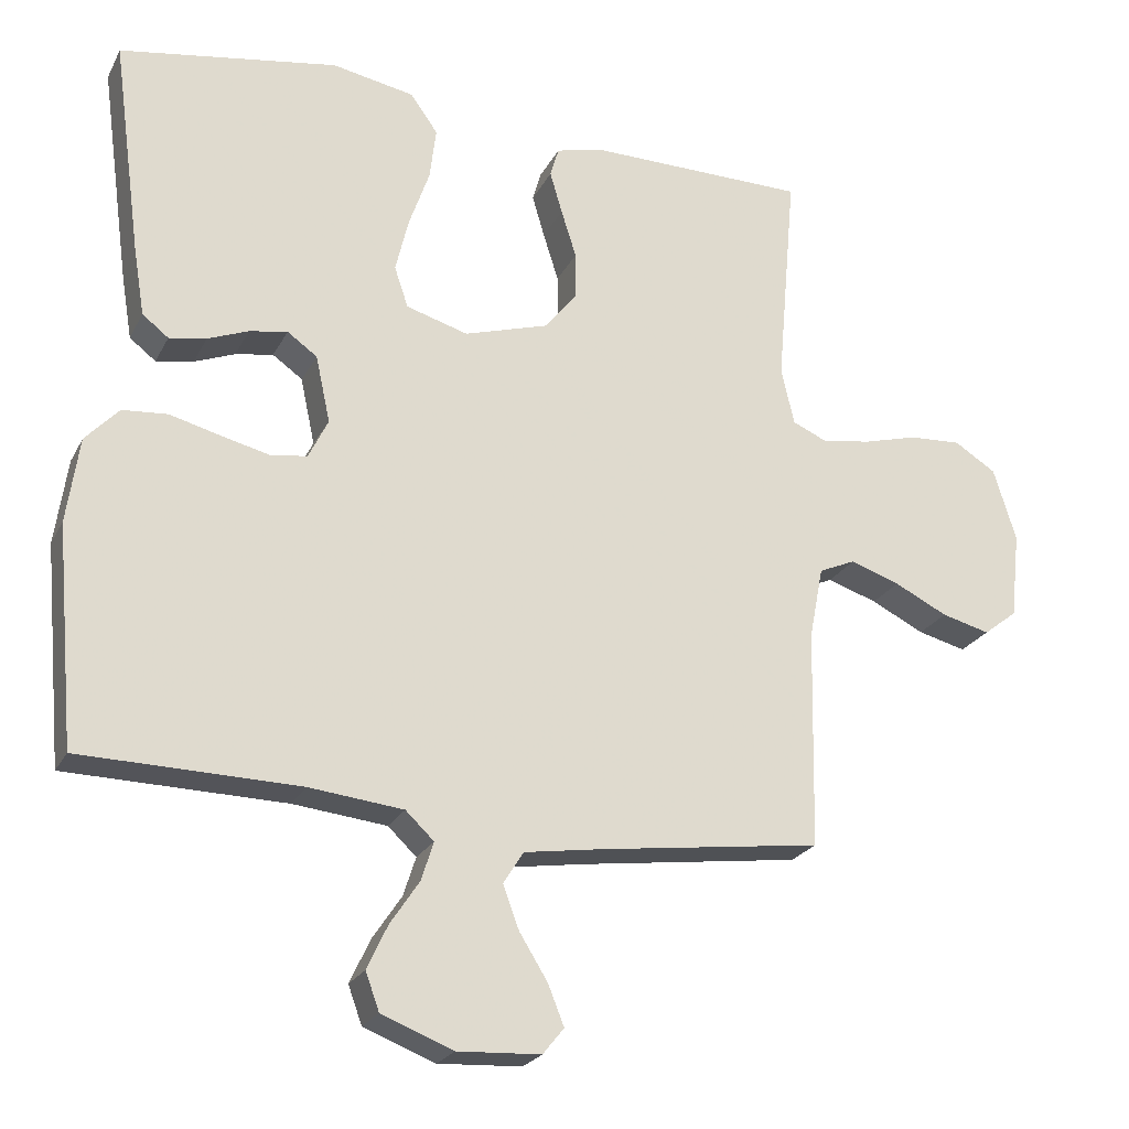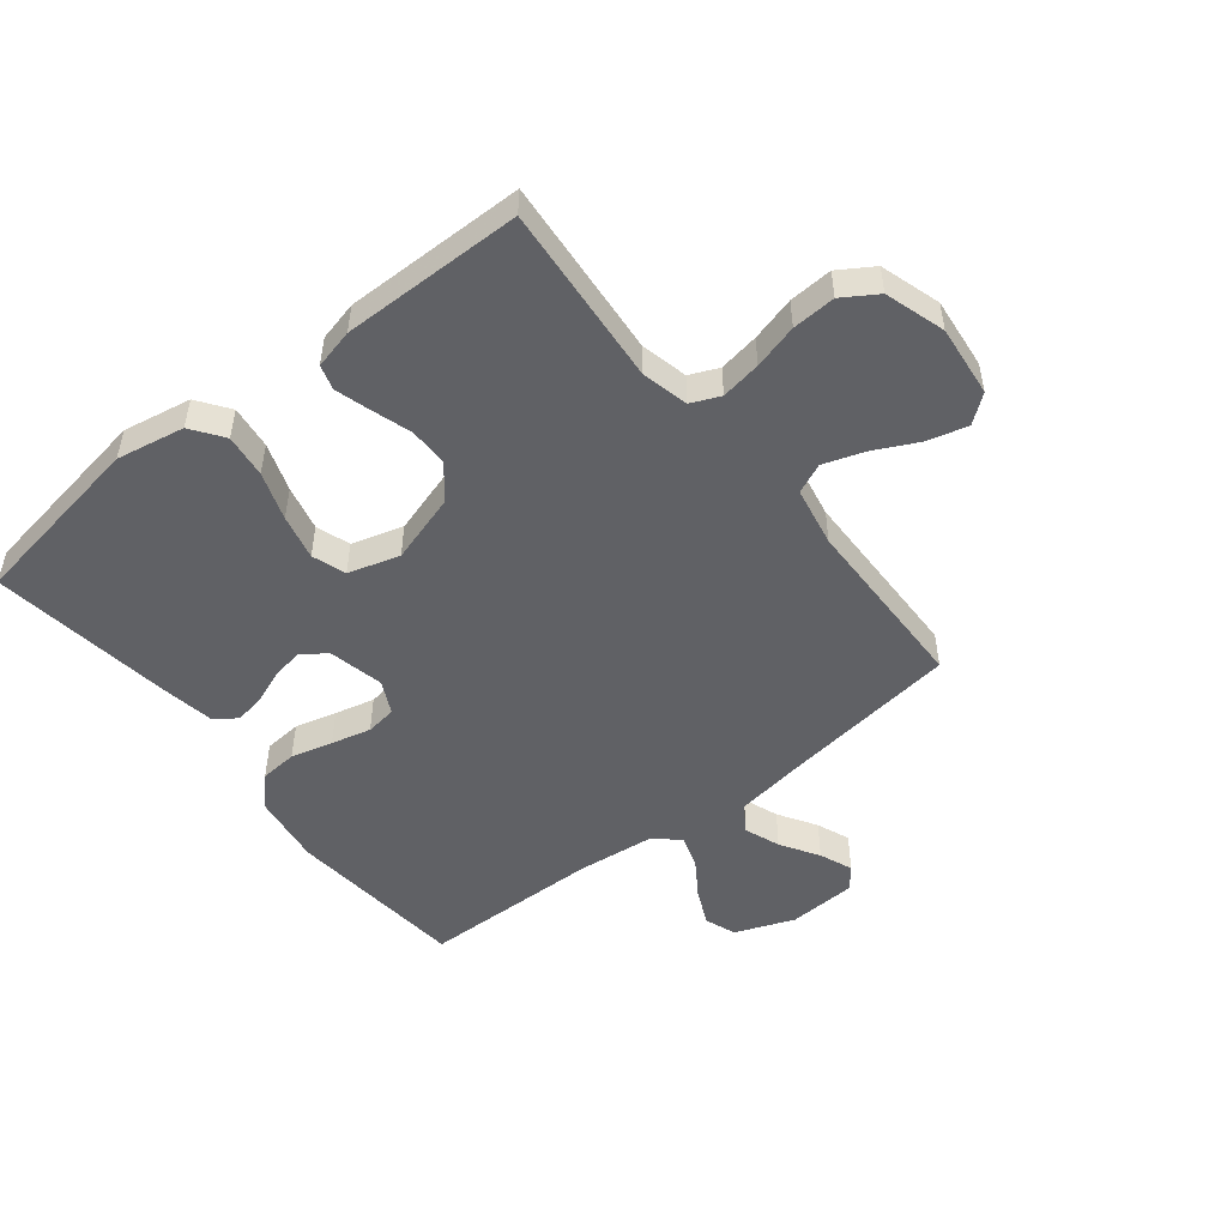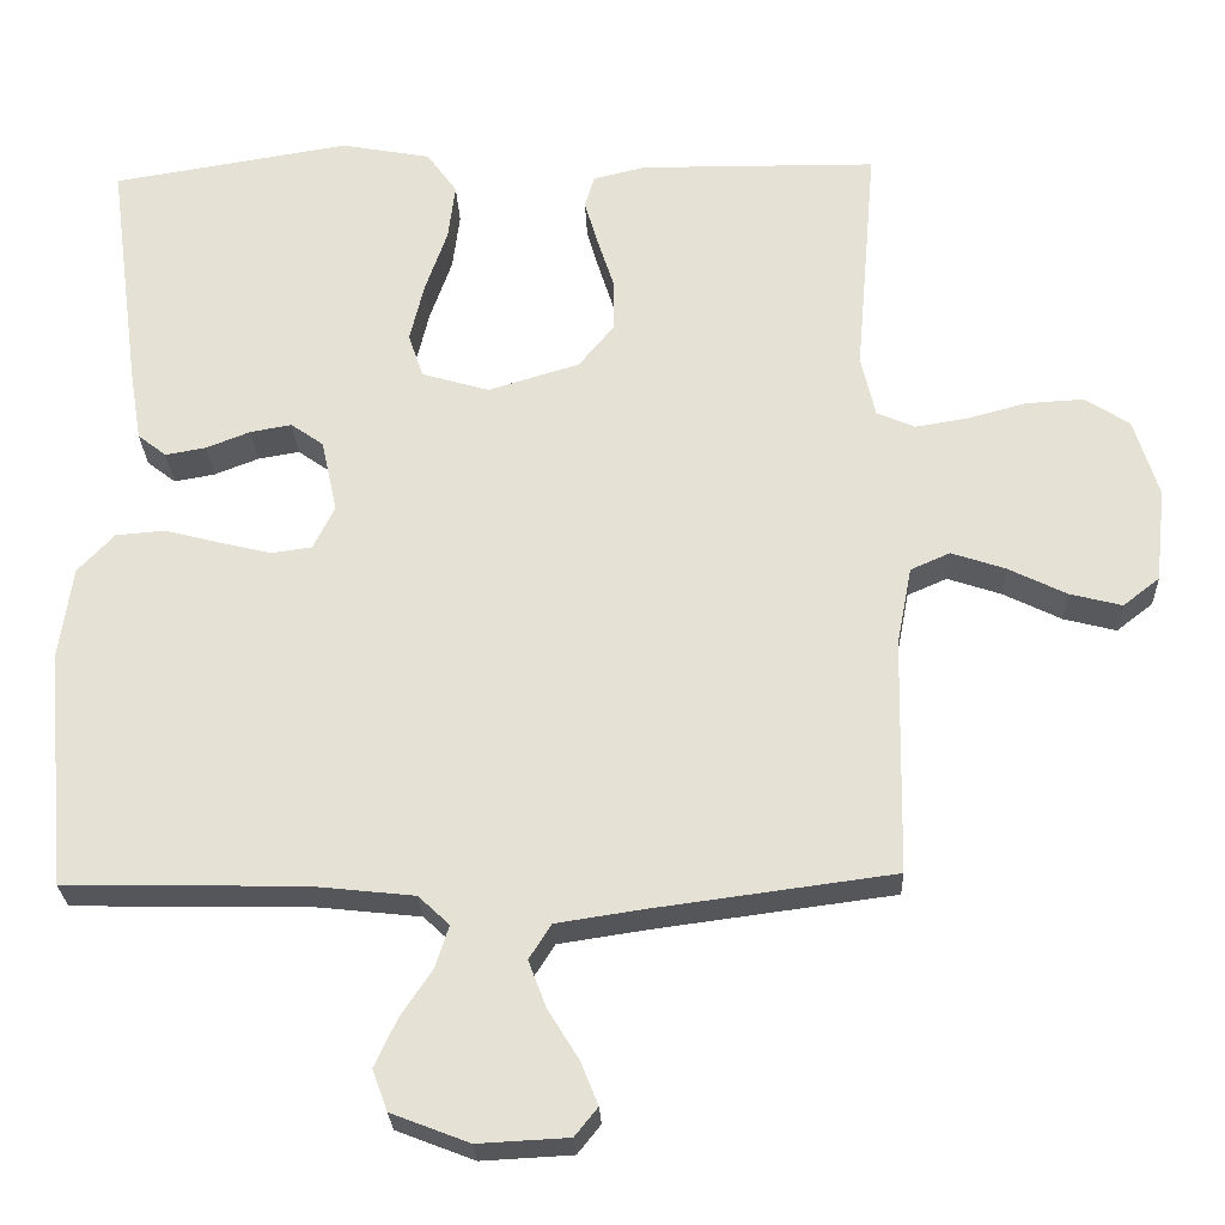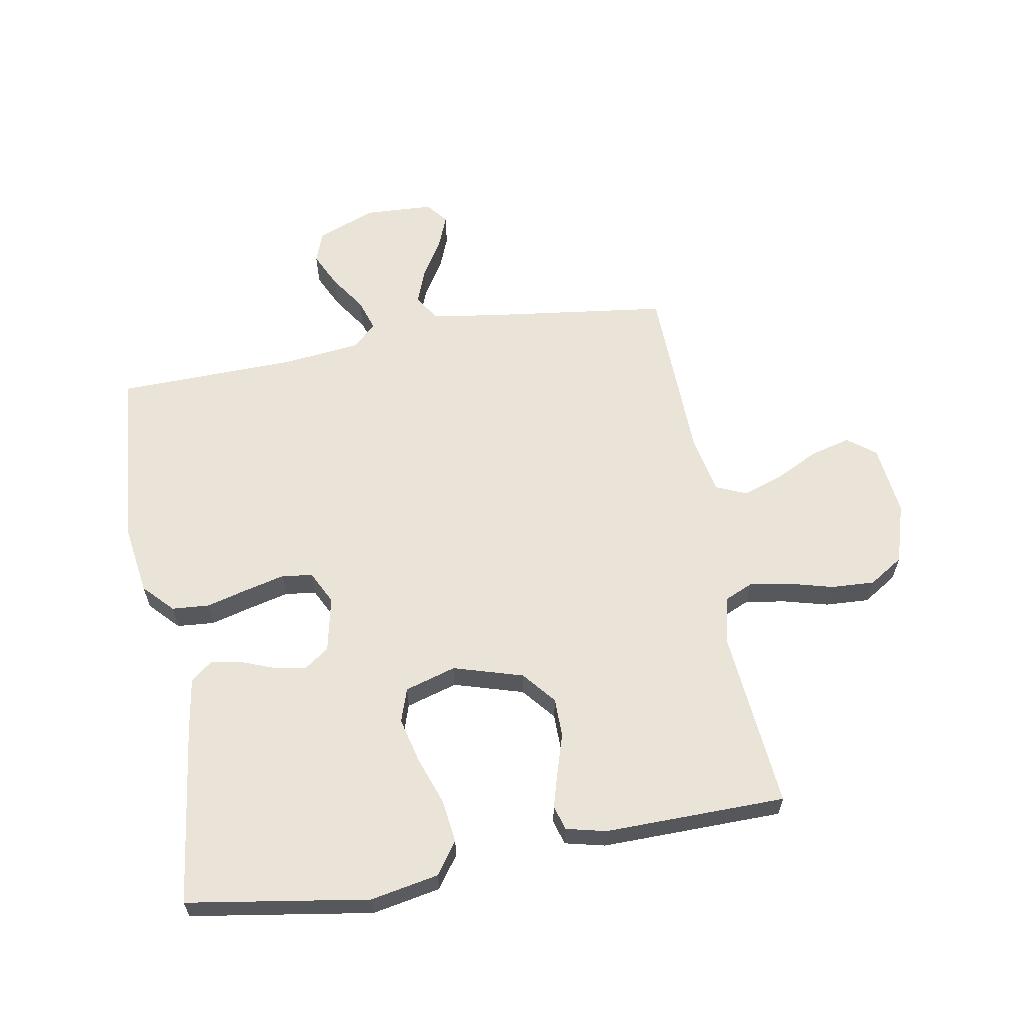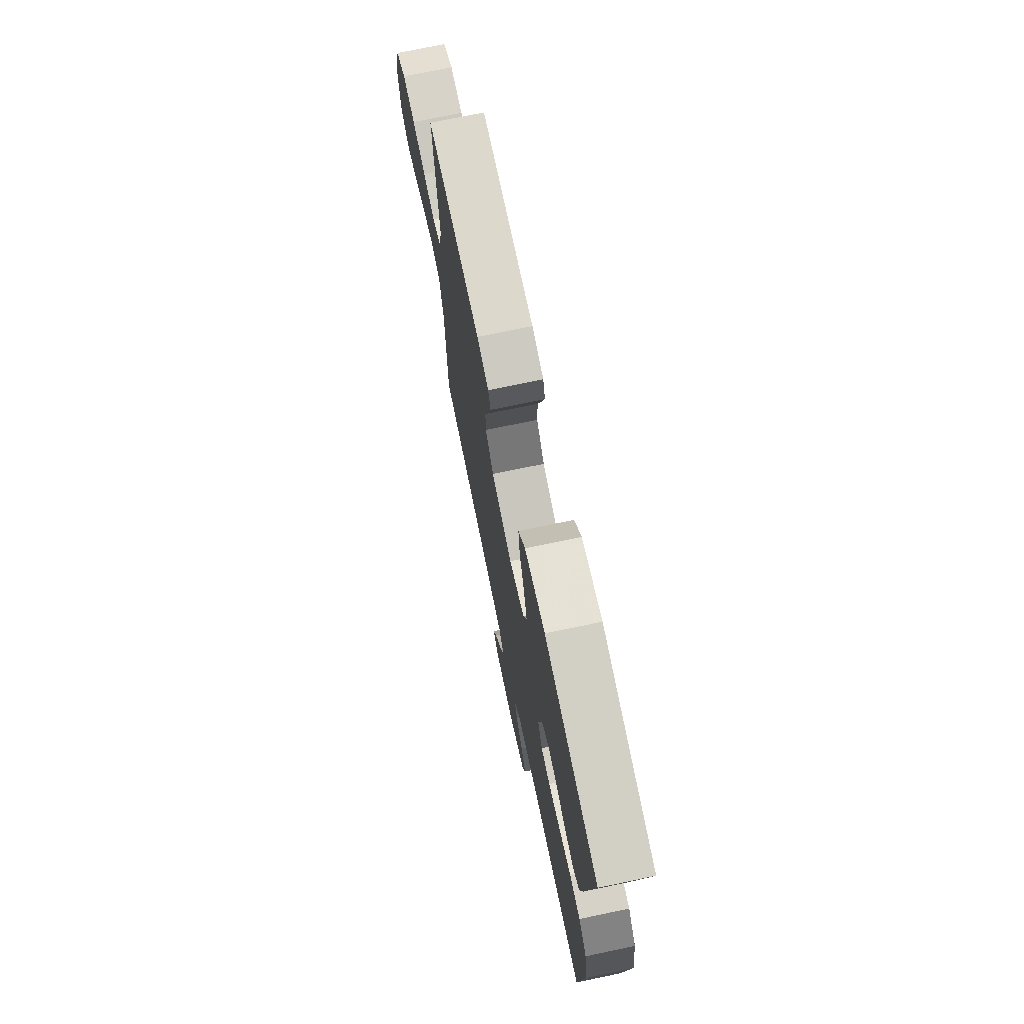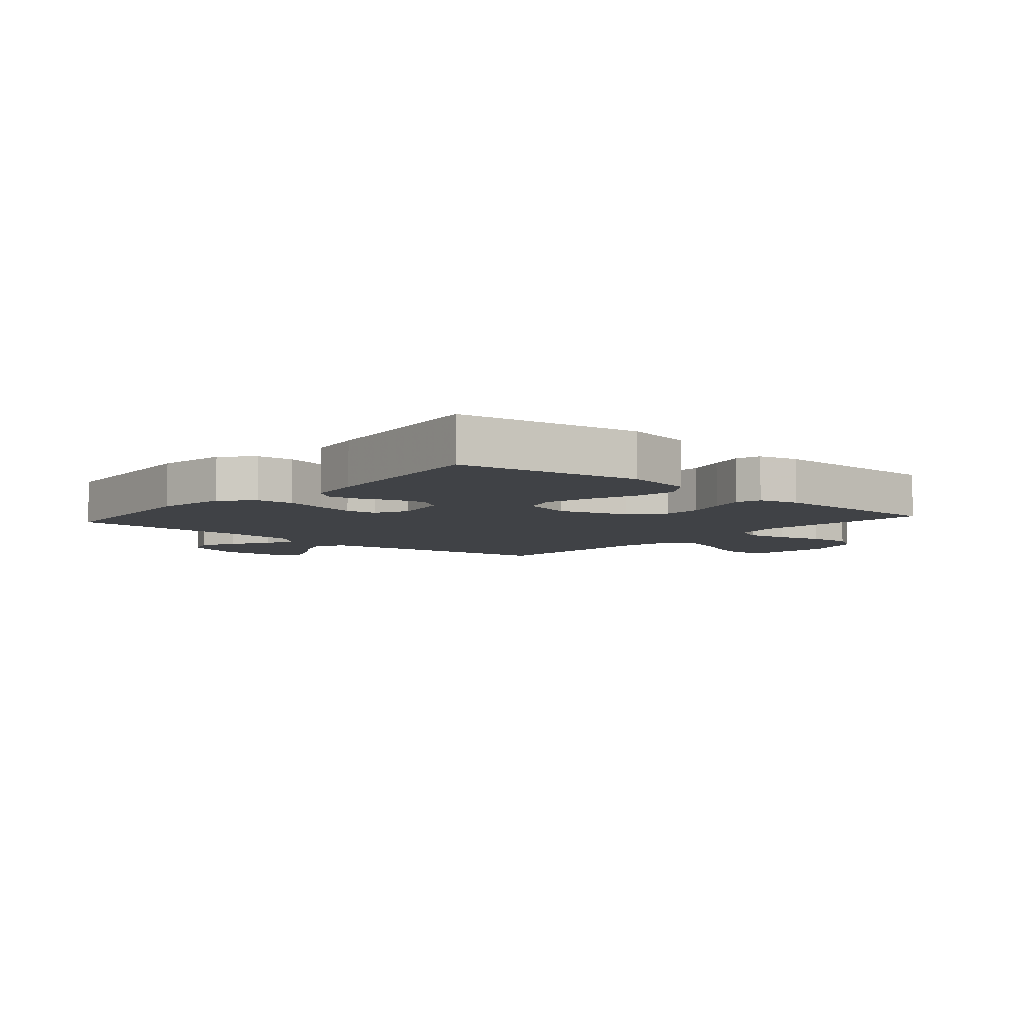
<metadata>
{"format":"obj","ext":"obj","renderer":"f3d","projection":"perspective","resolution":1024,"background":"white","views":[{"elev":-23.3,"azim":-21.5,"up":"+Z"},{"elev":-50.2,"azim":38.4,"up":"+Y"},{"elev":-26.3,"azim":2.2,"up":"+Z"},{"elev":61.2,"azim":-10.3,"up":"+Y"},{"elev":73.2,"azim":-101.8,"up":"+Z"},{"elev":-6.3,"azim":-41.1,"up":"+Y"}]}
</metadata>
<code>
v 0.5 0.07 0.5
v 0.474 0.07 0.2
v 0.492 0.07 0.122
v 0.54 0.07 0.101
v 0.607 0.07 0.112
v 0.681 0.07 0.132
v 0.753 0.07 0.136
v 0.81 0.07 0.1
v 0.841 0.07 0
v 0.828 0.07 -0.119
v 0.782 0.07 -0.155
v 0.716 0.07 -0.138
v 0.643 0.07 -0.102
v 0.575 0.07 -0.079
v 0.525 0.07 -0.101
v 0.506 0.07 -0.2
v 0.5 0.07 -0.5
v 0.2 0.07 -0.54
v 0.088 0.07 -0.557
v 0.06 0.07 -0.601
v 0.082 0.07 -0.66
v 0.121 0.07 -0.723
v 0.143 0.07 -0.778
v 0.114 0.07 -0.814
v 0 0.07 -0.82
v -0.098 0.07 -0.782
v -0.117 0.07 -0.73
v -0.089 0.07 -0.67
v -0.049 0.07 -0.61
v -0.032 0.07 -0.557
v -0.071 0.07 -0.52
v -0.2 0.07 -0.506
v -0.5 0.07 -0.5
v -0.527 0.07 -0.2
v -0.51 0.07 -0.082
v -0.464 0.07 -0.033
v -0.402 0.07 -0.028
v -0.333 0.07 -0.046
v -0.267 0.07 -0.062
v -0.216 0.07 -0.055
v -0.189 0.07 0
v -0.209 0.07 0.092
v -0.25 0.07 0.121
v -0.302 0.07 0.112
v -0.358 0.07 0.09
v -0.409 0.07 0.081
v -0.445 0.07 0.109
v -0.46 0.07 0.2
v -0.5 0.07 0.5
v -0.2 0.07 0.549
v -0.087 0.07 0.528
v -0.049 0.07 0.475
v -0.058 0.07 0.403
v -0.086 0.07 0.323
v -0.104 0.07 0.248
v -0.085 0.07 0.192
v 0 0.07 0.167
v 0.115 0.07 0.202
v 0.16 0.07 0.257
v 0.16 0.07 0.322
v 0.139 0.07 0.388
v 0.122 0.07 0.446
v 0.134 0.07 0.487
v 0.2 0.07 0.503
v 0.5 0 0.5
v 0.474 0 0.2
v 0.492 0 0.122
v 0.54 0 0.101
v 0.607 0 0.112
v 0.681 0 0.132
v 0.753 0 0.136
v 0.81 0 0.1
v 0.841 0 0
v 0.828 0 -0.119
v 0.782 0 -0.155
v 0.716 0 -0.138
v 0.643 0 -0.102
v 0.575 0 -0.079
v 0.525 0 -0.101
v 0.506 0 -0.2
v 0.5 0 -0.5
v 0.2 0 -0.54
v 0.088 0 -0.557
v 0.06 0 -0.601
v 0.082 0 -0.66
v 0.121 0 -0.723
v 0.143 0 -0.778
v 0.114 0 -0.814
v 0 0 -0.82
v -0.098 0 -0.782
v -0.117 0 -0.73
v -0.089 0 -0.67
v -0.049 0 -0.61
v -0.032 0 -0.557
v -0.071 0 -0.52
v -0.2 0 -0.506
v -0.5 0 -0.5
v -0.527 0 -0.2
v -0.51 0 -0.082
v -0.464 0 -0.033
v -0.402 0 -0.028
v -0.333 0 -0.046
v -0.267 0 -0.062
v -0.216 0 -0.055
v -0.189 0 0
v -0.209 0 0.092
v -0.25 0 0.121
v -0.302 0 0.112
v -0.358 0 0.09
v -0.409 0 0.081
v -0.445 0 0.109
v -0.46 0 0.2
v -0.5 0 0.5
v -0.2 0 0.549
v -0.087 0 0.528
v -0.049 0 0.475
v -0.058 0 0.403
v -0.086 0 0.323
v -0.104 0 0.248
v -0.085 0 0.192
v 0 0 0.167
v 0.115 0 0.202
v 0.16 0 0.257
v 0.16 0 0.322
v 0.139 0 0.388
v 0.122 0 0.446
v 0.134 0 0.487
v 0.2 0 0.503
f 64 1 2
f 63 64 2
f 62 63 2
f 61 62 2
f 60 61 2
f 59 60 2 3
f 58 59 3 4
f 57 58 4
f 52 53 54
f 51 52 54
f 50 51 54
f 49 50 54
f 48 49 54
f 47 48 54
f 46 47 54
f 45 46 54
f 44 45 54
f 43 44 54 55
f 42 43 55 56
f 36 37 38
f 35 36 38
f 34 35 38
f 33 34 38
f 32 33 38
f 31 32 38 39
f 30 31 39 40
f 27 28 29
f 26 27 29
f 25 26 29
f 24 25 29
f 23 24 29
f 22 23 29
f 21 22 29
f 20 21 29 30
f 30 40 41
f 20 30 41
f 19 20 41
f 16 17 18
f 42 56 57
f 41 42 57
f 19 41 57
f 18 19 57
f 16 18 57
f 15 16 57
f 11 12 13
f 10 11 13
f 9 10 13
f 8 9 13
f 7 8 13
f 6 7 13
f 5 6 13
f 14 15 57 4
f 4 5 13 14
f 66 65 128
f 66 128 127
f 66 127 126
f 66 126 125
f 66 125 124
f 67 66 124 123
f 68 67 123 122
f 68 122 121
f 118 117 116
f 118 116 115
f 118 115 114
f 118 114 113
f 118 113 112
f 118 112 111
f 118 111 110
f 118 110 109
f 118 109 108
f 119 118 108 107
f 120 119 107 106
f 102 101 100
f 102 100 99
f 102 99 98
f 102 98 97
f 102 97 96
f 103 102 96 95
f 104 103 95 94
f 93 92 91
f 93 91 90
f 93 90 89
f 93 89 88
f 93 88 87
f 93 87 86
f 93 86 85
f 94 93 85 84
f 105 104 94
f 105 94 84
f 105 84 83
f 82 81 80
f 121 120 106
f 121 106 105
f 121 105 83
f 121 83 82
f 121 82 80
f 121 80 79
f 77 76 75
f 77 75 74
f 77 74 73
f 77 73 72
f 77 72 71
f 77 71 70
f 77 70 69
f 68 121 79 78
f 78 77 69 68
f 1 65 66 2
f 2 66 67 3
f 3 67 68 4
f 4 68 69 5
f 5 69 70 6
f 6 70 71 7
f 7 71 72 8
f 8 72 73 9
f 9 73 74 10
f 10 74 75 11
f 11 75 76 12
f 12 76 77 13
f 13 77 78 14
f 14 78 79 15
f 15 79 80 16
f 16 80 81 17
f 17 81 82 18
f 18 82 83 19
f 19 83 84 20
f 20 84 85 21
f 21 85 86 22
f 22 86 87 23
f 23 87 88 24
f 24 88 89 25
f 25 89 90 26
f 26 90 91 27
f 27 91 92 28
f 28 92 93 29
f 29 93 94 30
f 30 94 95 31
f 31 95 96 32
f 32 96 97 33
f 33 97 98 34
f 34 98 99 35
f 35 99 100 36
f 36 100 101 37
f 37 101 102 38
f 38 102 103 39
f 39 103 104 40
f 40 104 105 41
f 41 105 106 42
f 42 106 107 43
f 43 107 108 44
f 44 108 109 45
f 45 109 110 46
f 46 110 111 47
f 47 111 112 48
f 48 112 113 49
f 49 113 114 50
f 50 114 115 51
f 51 115 116 52
f 52 116 117 53
f 53 117 118 54
f 54 118 119 55
f 55 119 120 56
f 56 120 121 57
f 57 121 122 58
f 58 122 123 59
f 59 123 124 60
f 60 124 125 61
f 61 125 126 62
f 62 126 127 63
f 63 127 128 64
f 64 128 65 1

</code>
